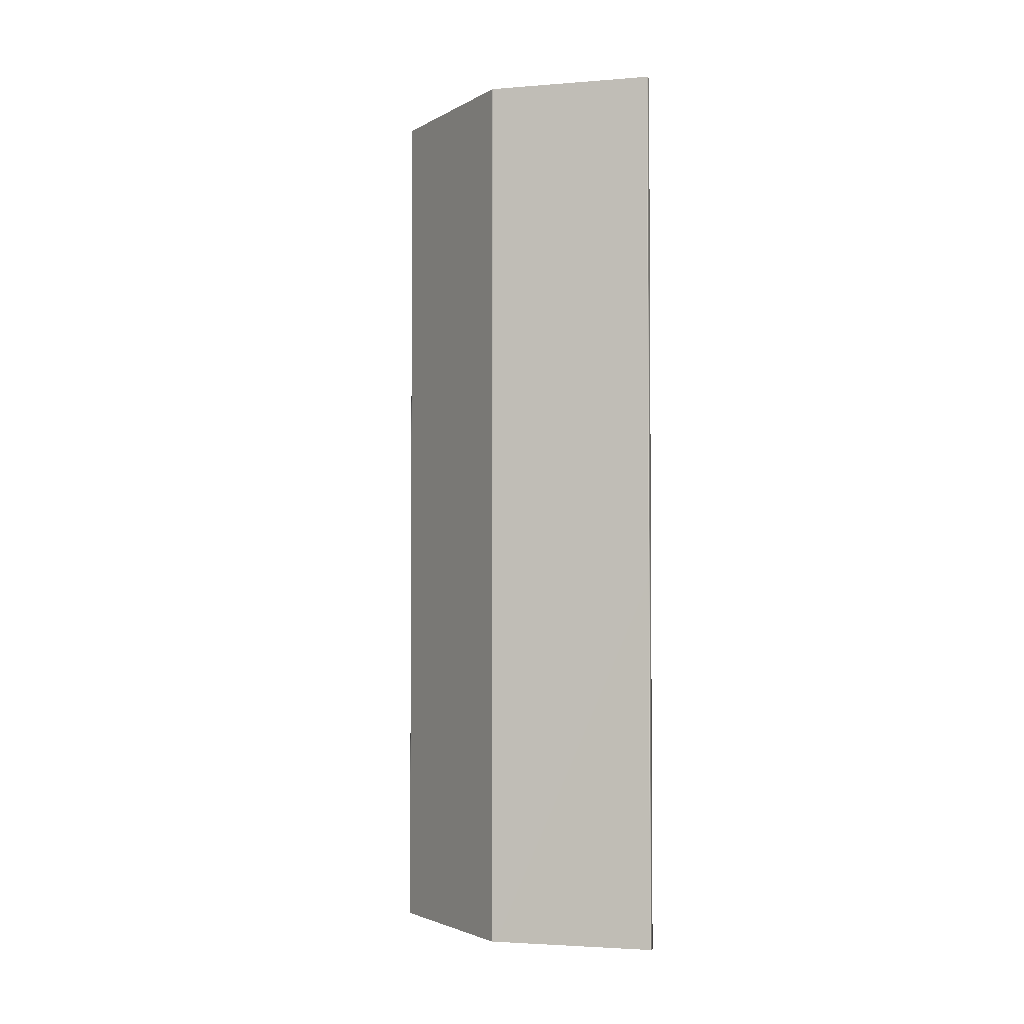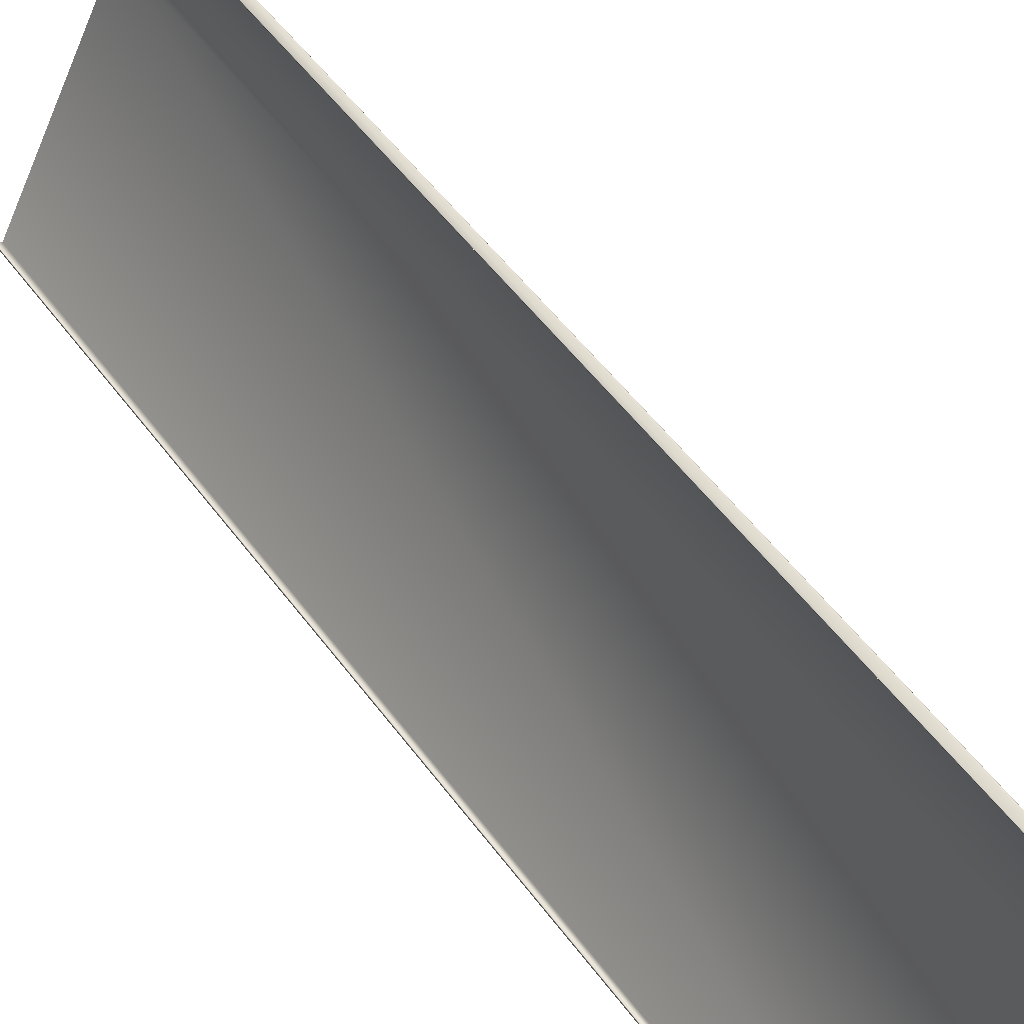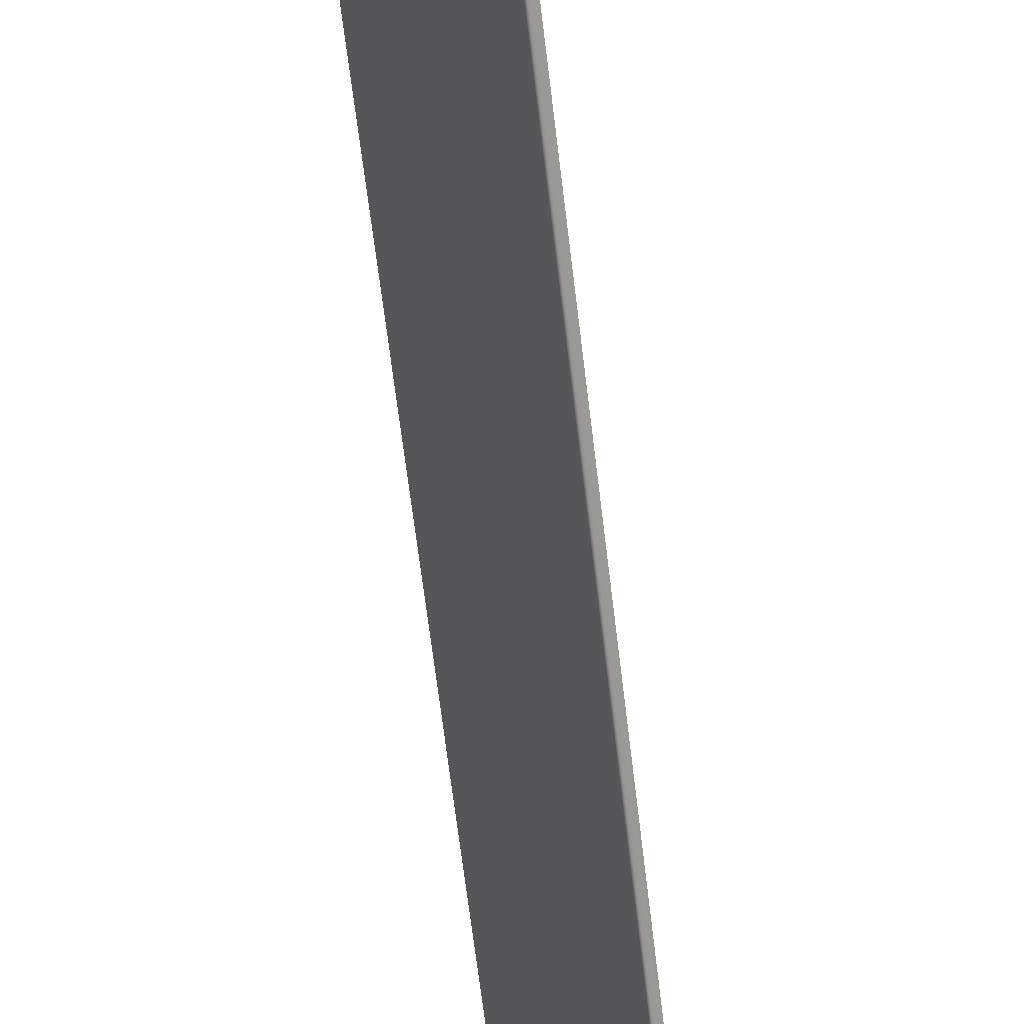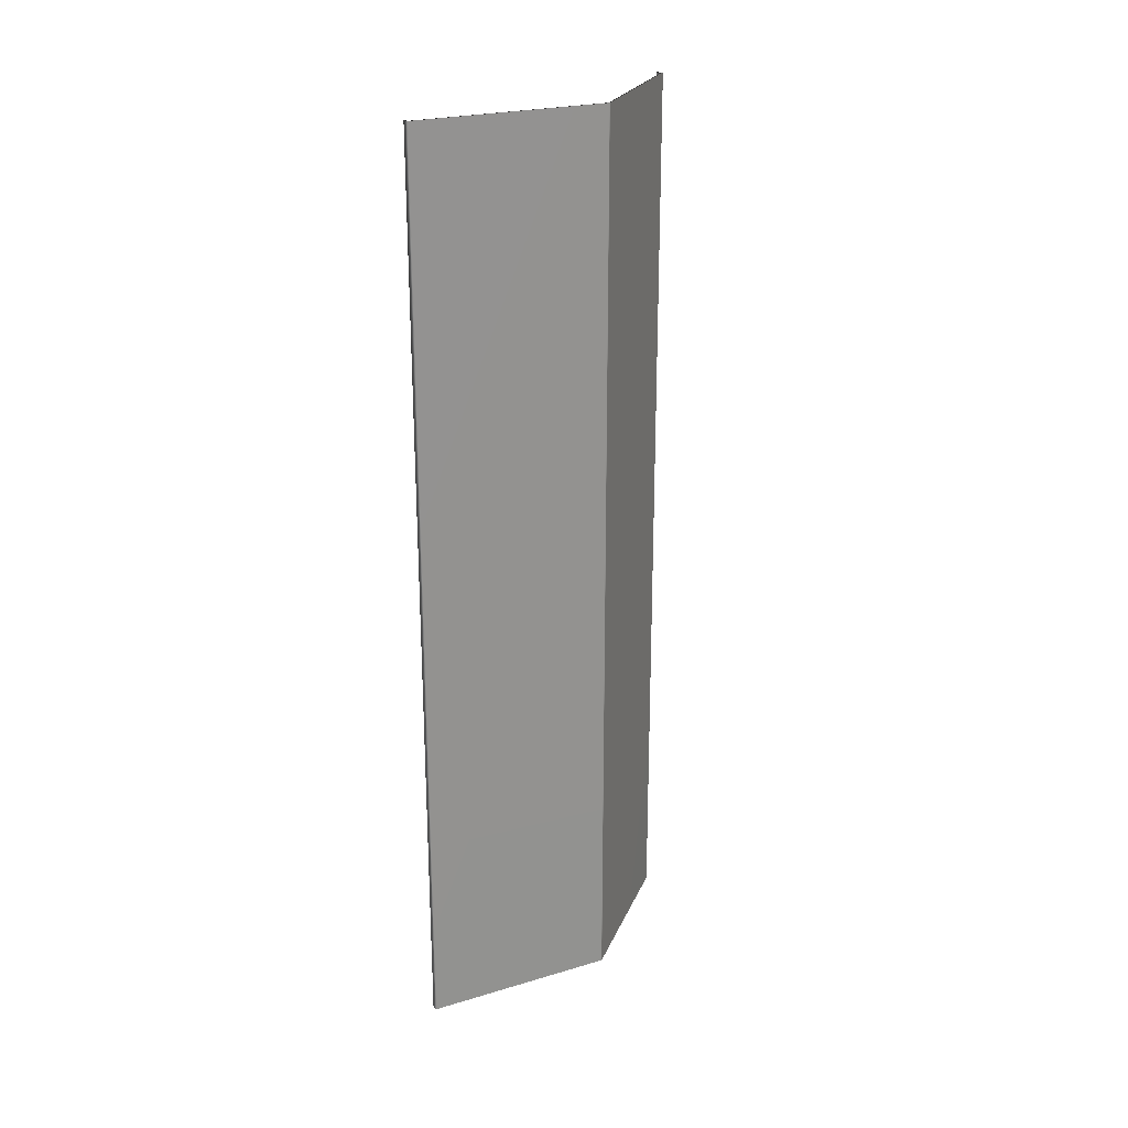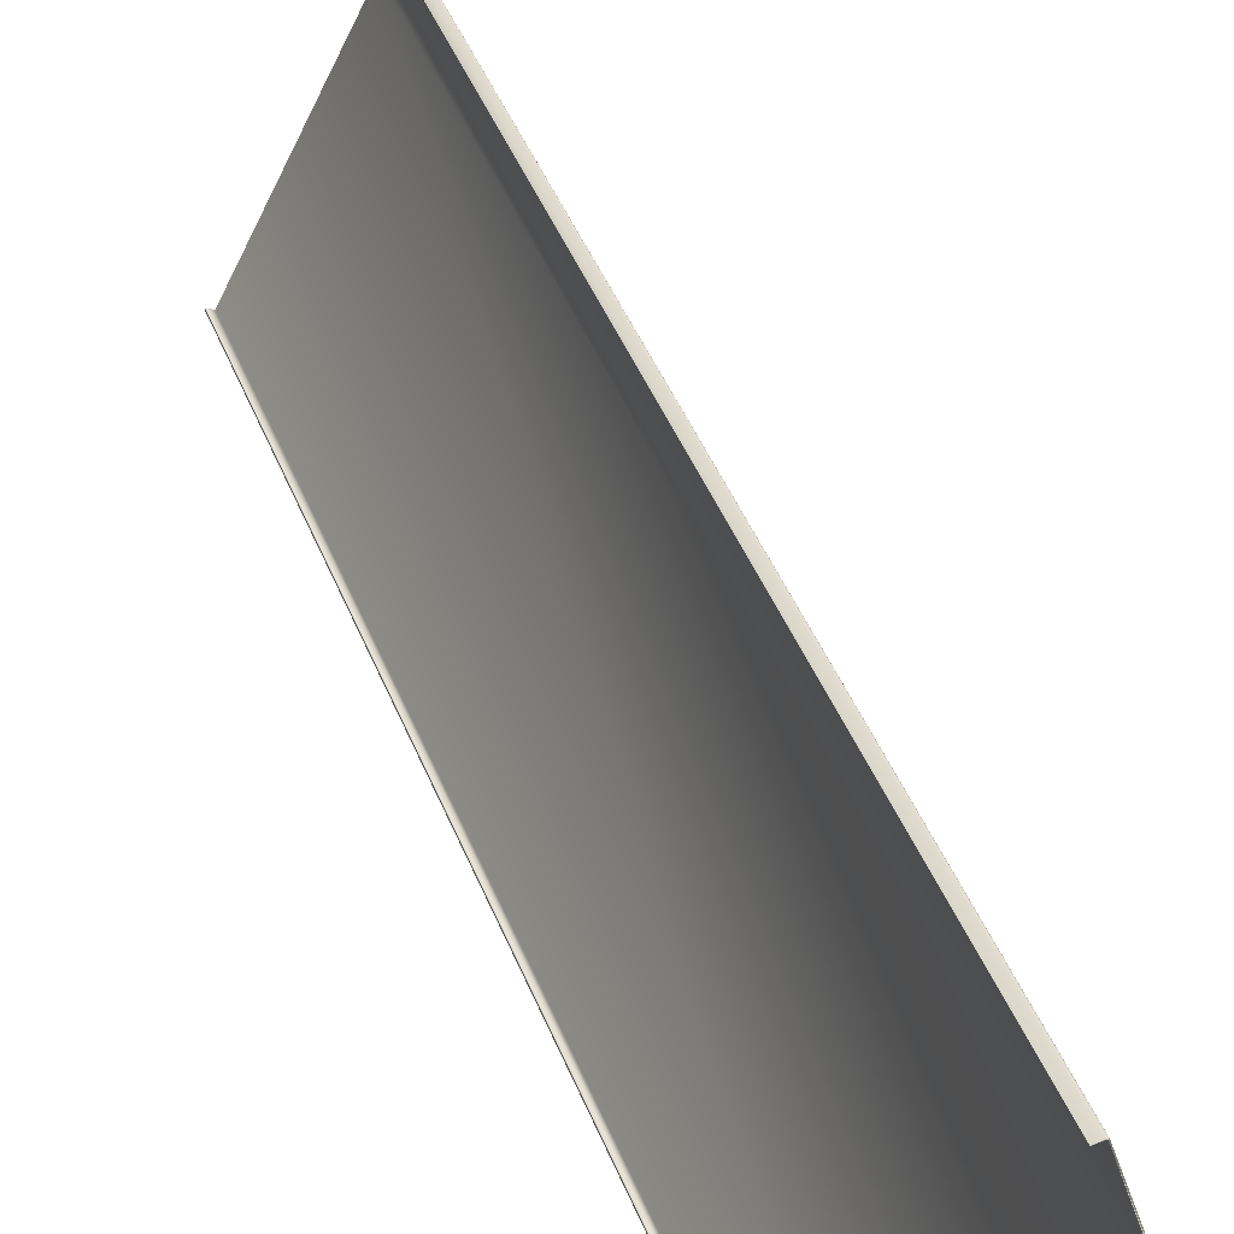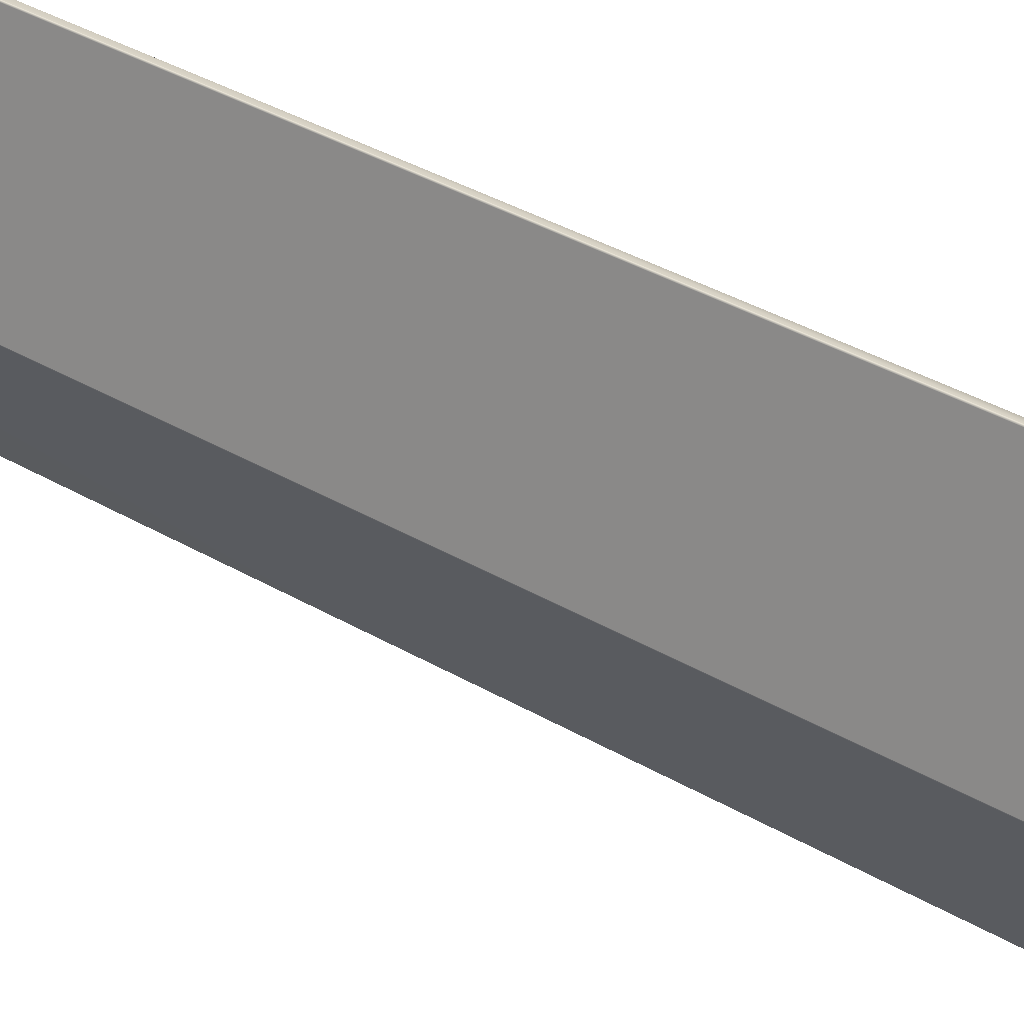
<metadata>
{"format":"obj","ext":"obj","renderer":"f3d","projection":"perspective","resolution":1024,"background":"white","views":[{"elev":-2.9,"azim":-57.0,"up":"+Y"},{"elev":47.3,"azim":146.7,"up":"+Z"},{"elev":-65.4,"azim":6.8,"up":"+Z"},{"elev":23.8,"azim":-143.4,"up":"+Y"},{"elev":40.8,"azim":160.5,"up":"+Z"},{"elev":39.7,"azim":-54.5,"up":"+Z"}]}
</metadata>
<code>
v -77.16 55.72 -145.2
v -77.16 46.78 -145.2
v -77.15 55.72 -145.2
v -77.15 46.78 -145.2
v -77.2 55.72 -145.2
v -77.2 46.78 -145.2
v -77.21 46.78 -145.2
v -77.21 55.72 -145.2
v -77.21 46.78 -145.2
v -77.21 55.72 -145.2
v -77.21 46.78 -145.2
v -77.21 55.72 -145.2
v -77.21 46.78 -145.2
v -77.21 55.72 -145.2
v -77.2 46.78 -145.2
v -77.2 55.72 -145.2
v -77.2 46.78 -145.2
v -77.2 55.72 -145.2
v -78.07 55.72 -143.6
v -78.07 46.78 -143.6
v -78.07 46.78 -143.6
v -78.07 55.72 -143.6
v -78.07 46.78 -143.6
v -78.07 55.72 -143.6
v -78.07 46.78 -143.6
v -78.07 55.72 -143.6
v -77.56 55.72 -142
v -77.56 46.78 -142
v -77.55 46.78 -142
v -77.55 55.72 -142
v -77.55 46.78 -142
v -77.55 55.72 -142
v -77.55 46.78 -142
v -77.55 55.72 -142
v -77.56 46.78 -142
v -77.56 55.72 -142
v -77.56 46.78 -142
v -77.56 55.72 -142
v -77.56 46.78 -142
v -77.56 55.72 -142
v -77.5 55.72 -142
v -77.5 46.78 -142
v -77.5 55.72 -142
v -77.5 46.78 -142
v -77.55 55.72 -142
v -77.55 46.78 -142
v -78.05 46.78 -143.6
v -77.2 46.78 -145.2
v -78.05 55.72 -143.6
v -77.2 55.72 -145.2
f 1 2 3
f 3 2 4
f 3 4 5
f 5 4 6
f 7 8 9
f 9 8 10
f 9 10 11
f 11 10 12
f 11 12 13
f 13 12 14
f 13 14 15
f 15 14 16
f 15 16 17
f 17 16 18
f 17 18 6
f 6 18 5
f 8 7 19
f 19 7 20
f 21 22 23
f 23 22 24
f 23 24 25
f 25 24 26
f 25 26 20
f 20 26 19
f 22 21 27
f 27 21 28
f 29 30 31
f 31 30 32
f 31 32 33
f 33 32 34
f 33 34 35
f 35 34 36
f 35 36 37
f 37 36 38
f 37 38 39
f 39 38 40
f 39 40 28
f 28 40 27
f 30 29 41
f 41 29 42
f 41 42 43
f 43 42 44
f 43 44 45
f 45 44 46
f 47 7 48
f 48 7 9
f 48 9 11
f 46 28 47
f 47 28 21
f 47 21 20
f 20 21 25
f 25 21 23
f 44 29 46
f 46 29 31
f 46 31 33
f 44 42 29
f 33 35 46
f 46 35 37
f 46 37 28
f 28 37 39
f 20 7 47
f 11 13 48
f 48 13 15
f 48 15 17
f 17 6 48
f 48 6 2
f 2 6 4
f 45 46 49
f 49 46 47
f 1 5 50
f 50 5 18
f 50 18 16
f 1 3 5
f 16 14 50
f 50 14 12
f 50 12 10
f 10 8 50
f 50 8 49
f 49 8 19
f 49 19 22
f 22 19 26
f 22 26 24
f 22 27 49
f 49 27 45
f 45 27 38
f 45 38 36
f 27 40 38
f 36 34 45
f 45 34 32
f 45 32 30
f 41 43 30
f 30 43 45
f 50 48 1
f 1 48 2
f 49 47 50
f 50 47 48

</code>
